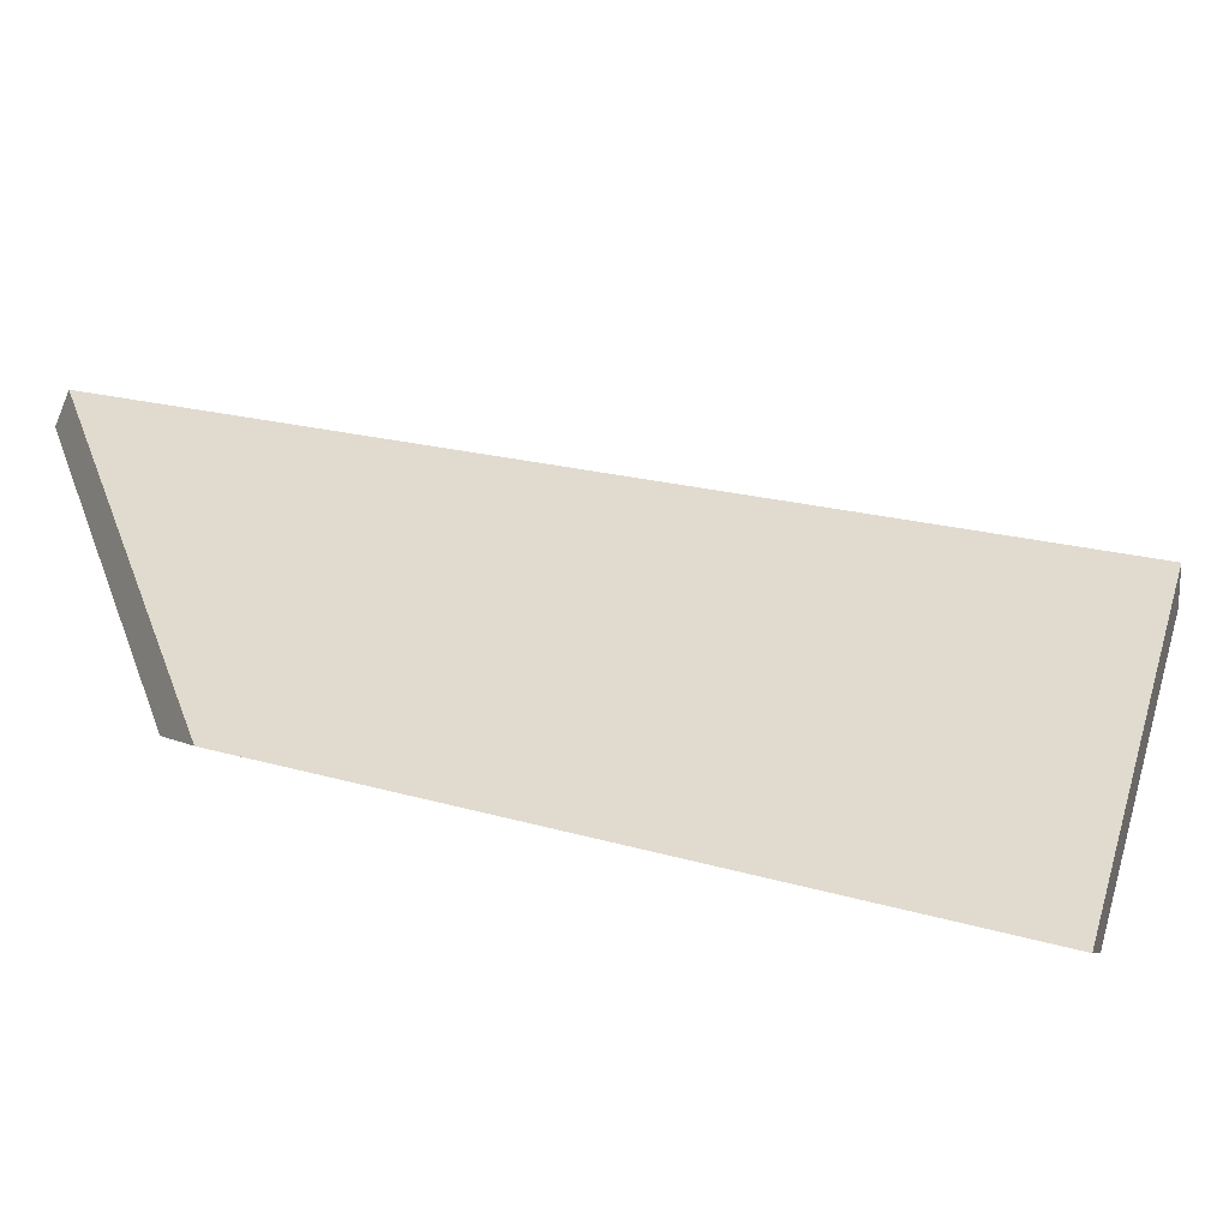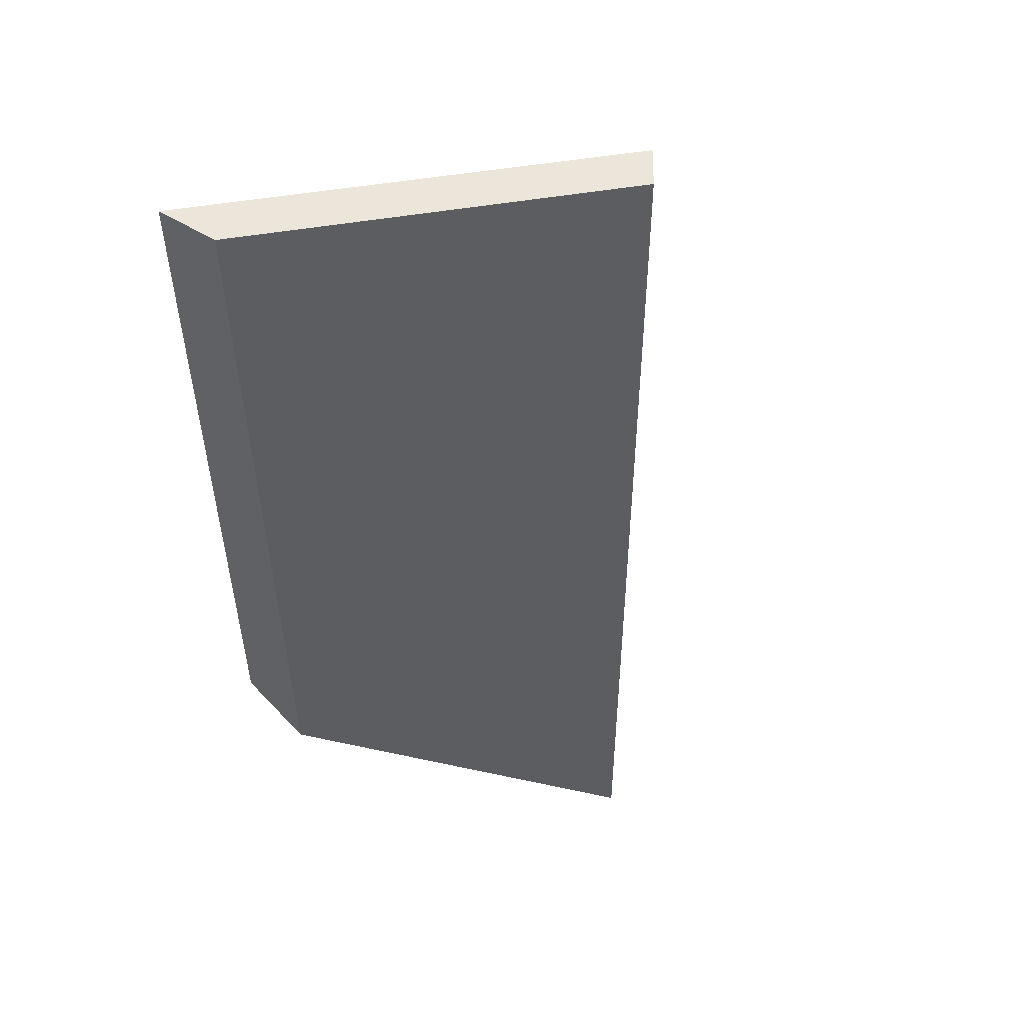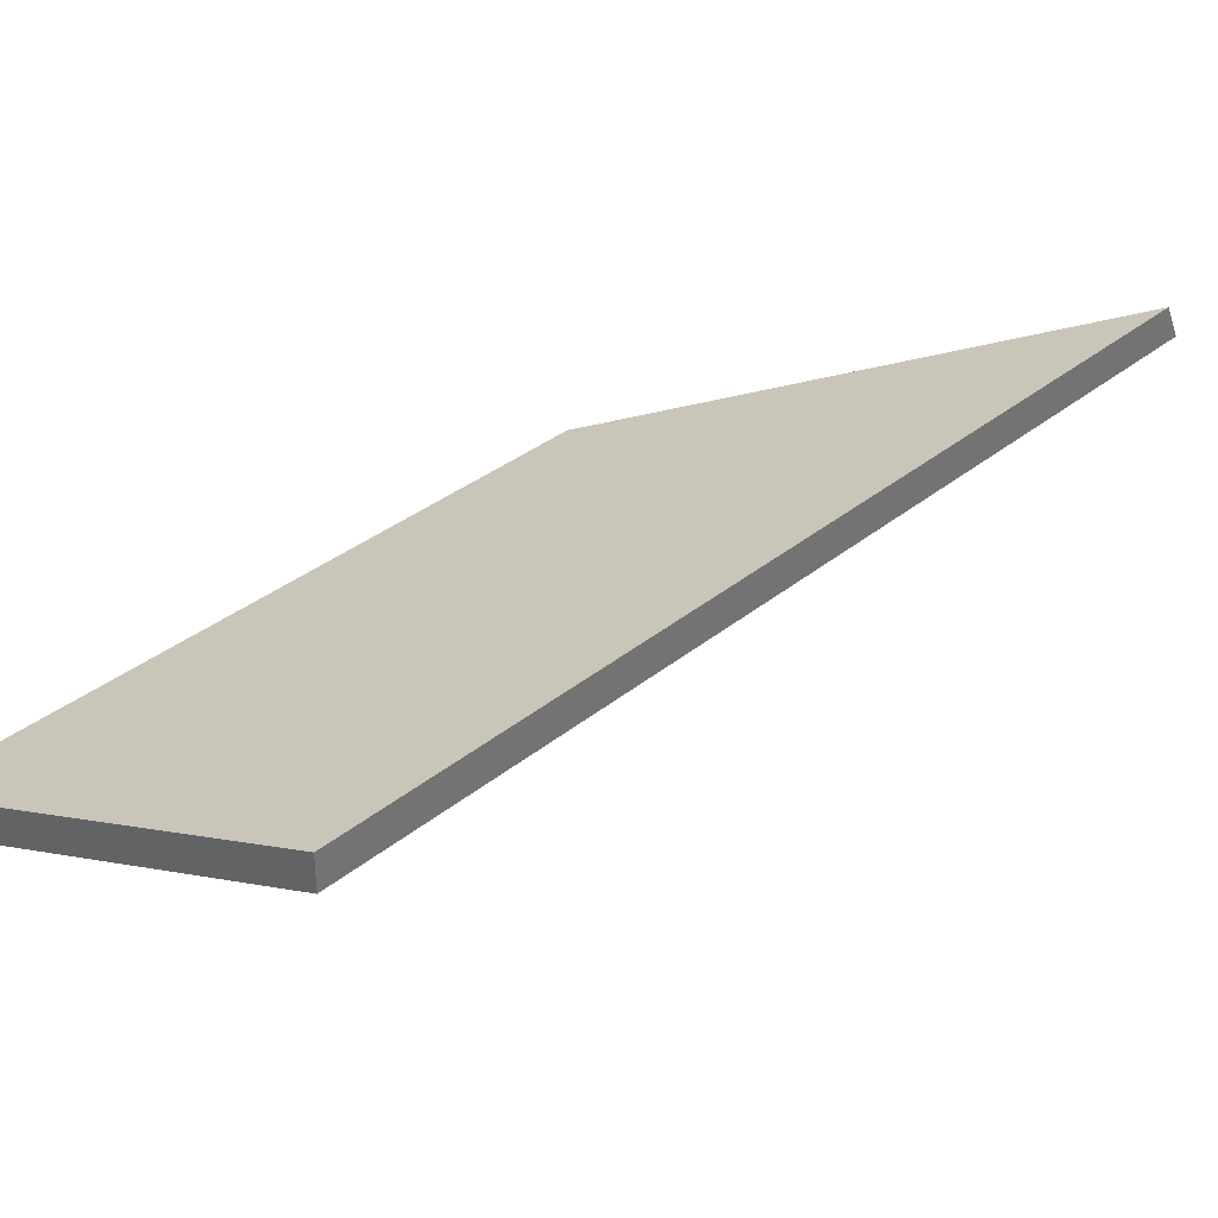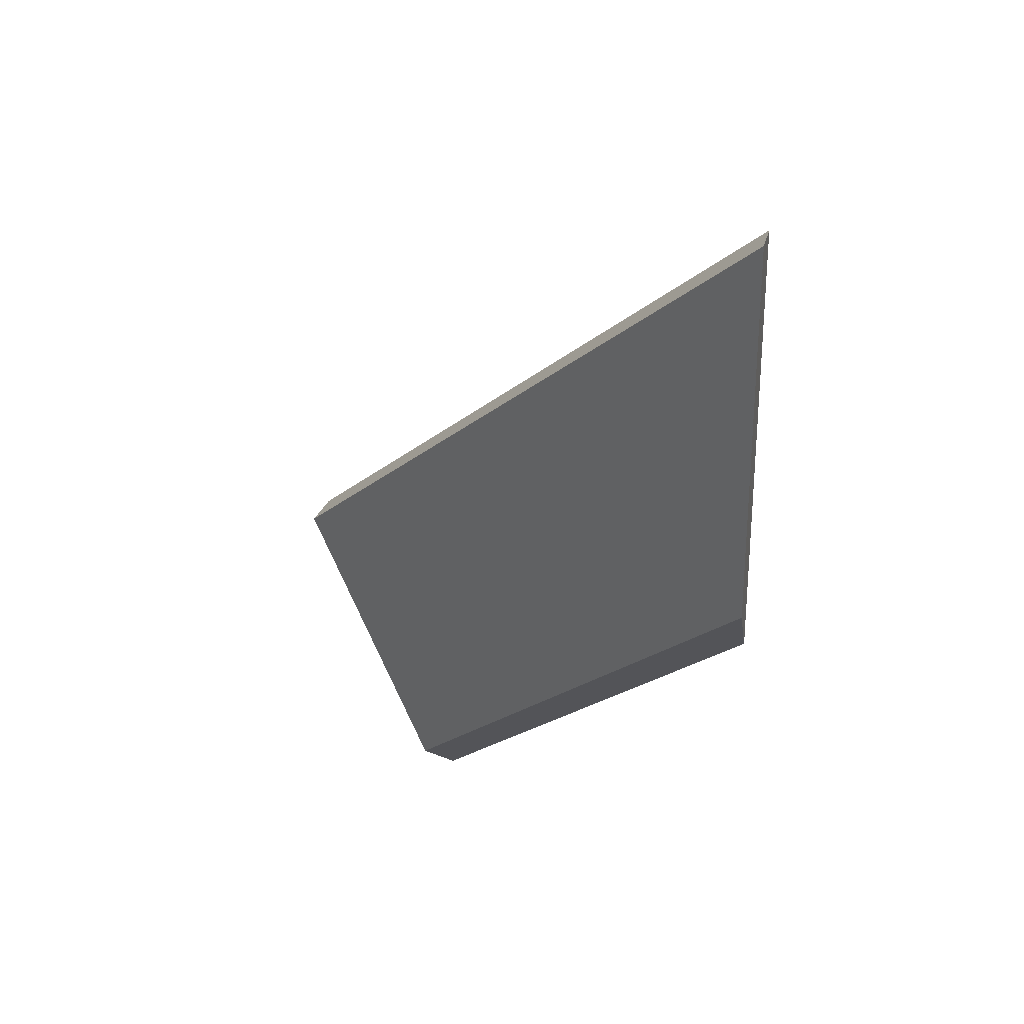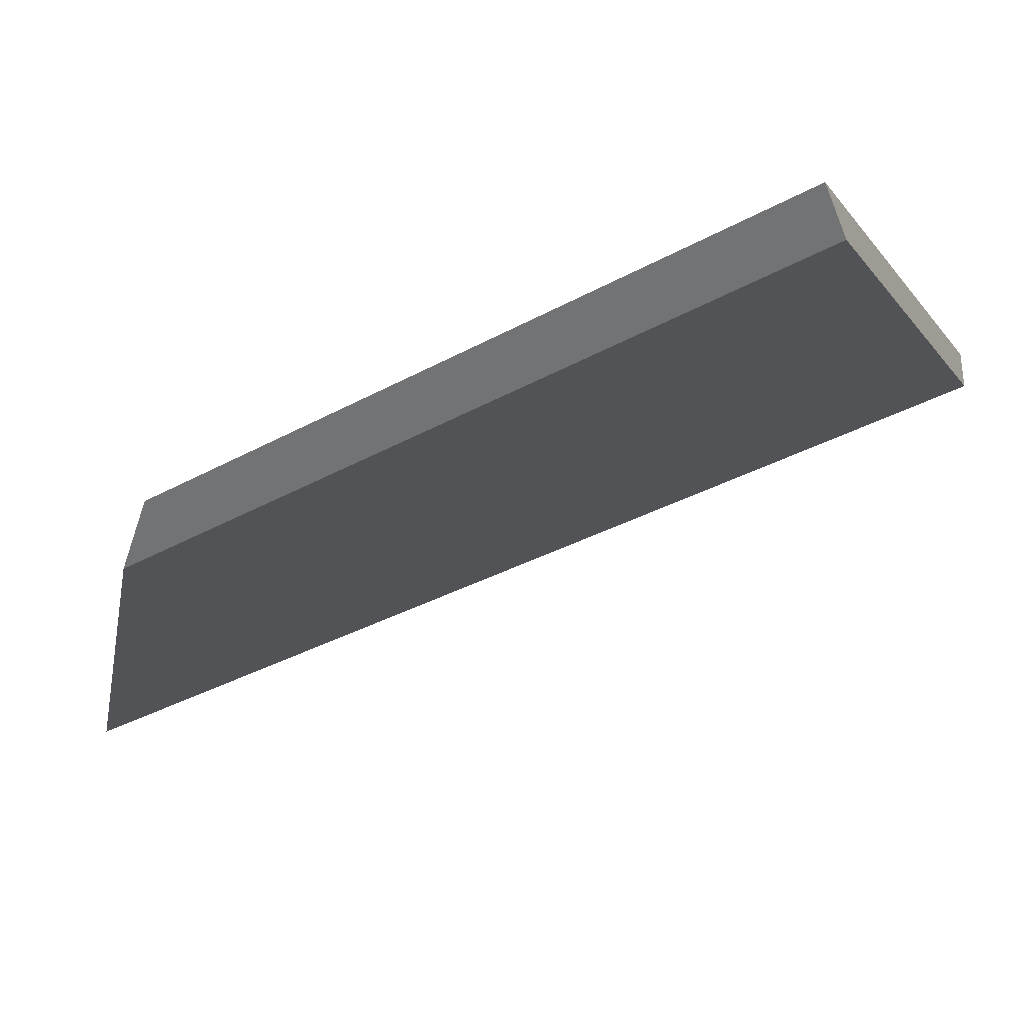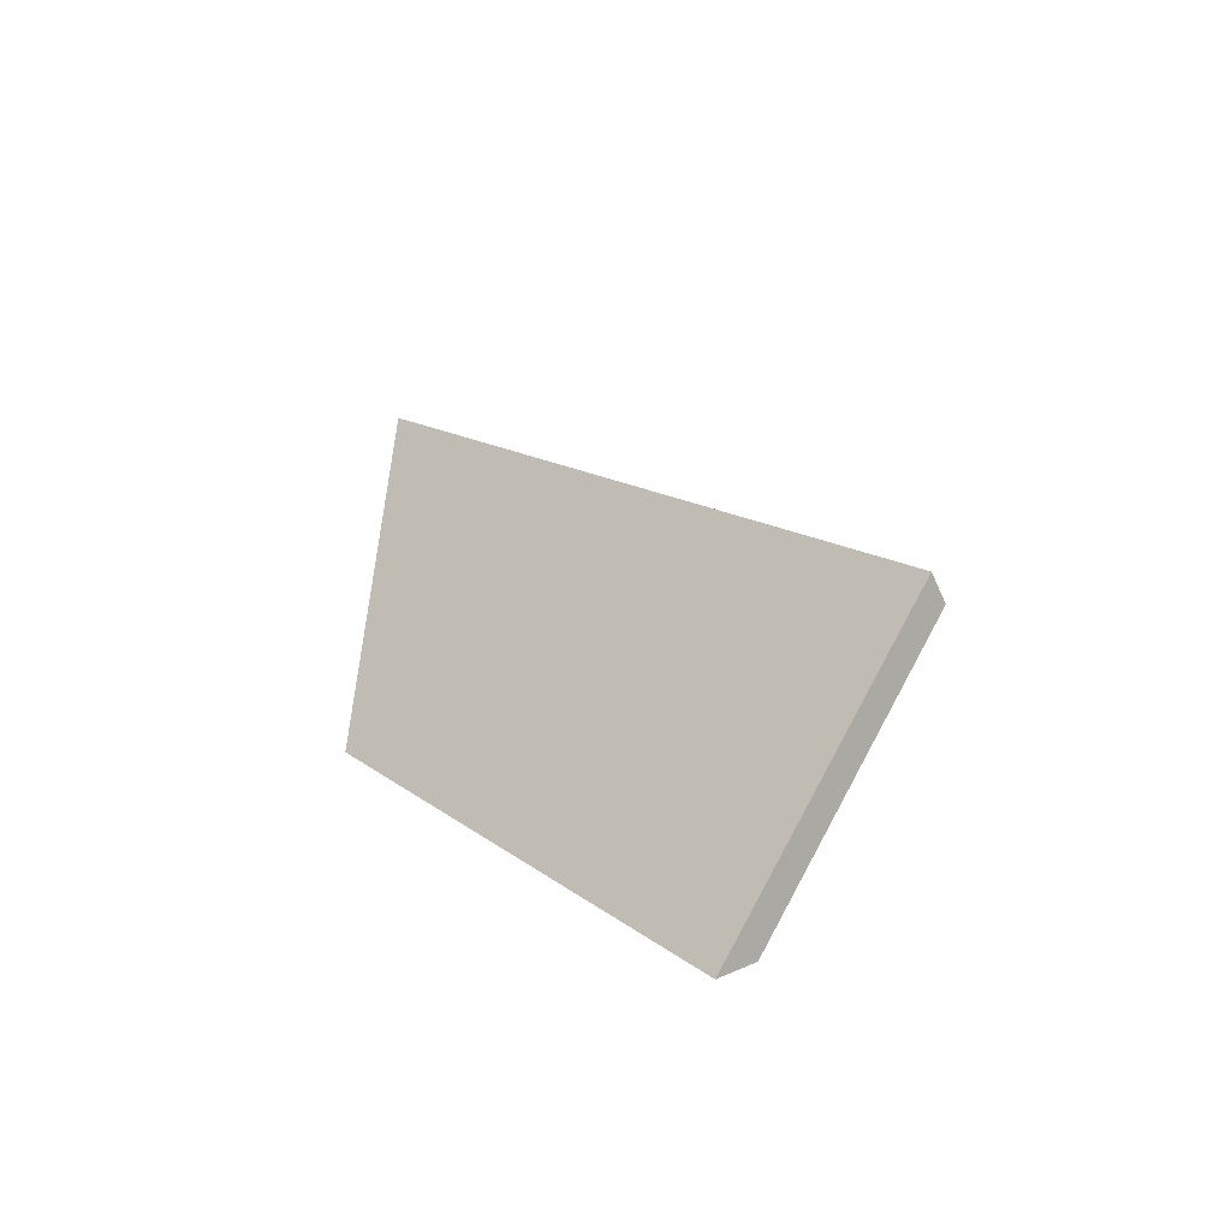
<metadata>
{"format":"obj","ext":"obj","renderer":"f3d","projection":"perspective","resolution":1024,"background":"white","views":[{"elev":22.1,"azim":152.9,"up":"+Y"},{"elev":-34.8,"azim":-143.4,"up":"+Y"},{"elev":36.0,"azim":-100.3,"up":"+Y"},{"elev":50.8,"azim":30.2,"up":"+Z"},{"elev":-36.4,"azim":161.2,"up":"+Y"},{"elev":-58.6,"azim":-155.9,"up":"+Z"}]}
</metadata>
<code>
v -0.09919 -0.04875 1.958
v -0.07597 -0.04875 1.99
v -0.07965 -0.04331 2.014
v -0.1119 -0.04285 1.971
v -0.0802 -0.04134 2.013
v -0.07965 -0.04331 2.014
v -0.07597 -0.04875 1.99
v -0.076 -0.04756 1.986
v -0.1119 -0.04089 1.971
v -0.1119 -0.04285 1.971
v -0.07965 -0.04331 2.014
v -0.0802 -0.04134 2.013
v -0.076 -0.04756 1.986
v -0.07597 -0.04875 1.99
v -0.09919 -0.04875 1.958
v -0.09755 -0.04756 1.956
v -0.09755 -0.04756 1.956
v -0.09919 -0.04875 1.958
v -0.1119 -0.04285 1.971
v -0.1119 -0.04089 1.971
v -0.1119 -0.04089 1.971
v -0.0802 -0.04134 2.013
v -0.076 -0.04756 1.986
v -0.09755 -0.04756 1.956
f 1 2 3
f 1 3 4
f 5 6 7
f 5 7 8
f 9 10 11
f 9 11 12
f 13 14 15
f 13 15 16
f 17 18 19
f 17 19 20
f 21 22 23
f 21 23 24

</code>
